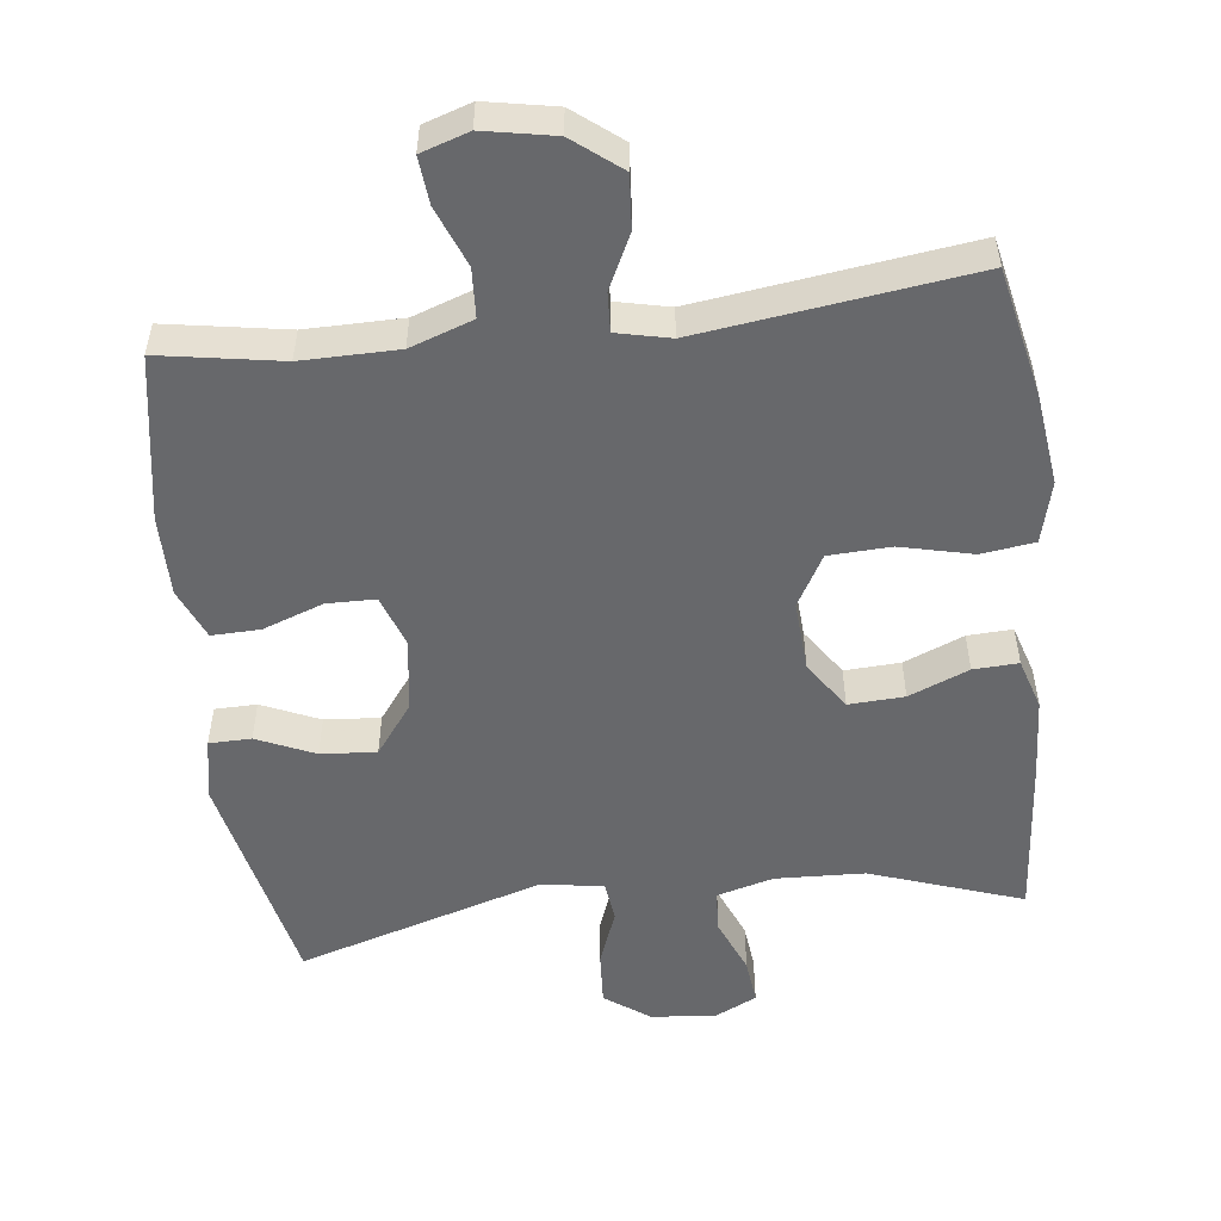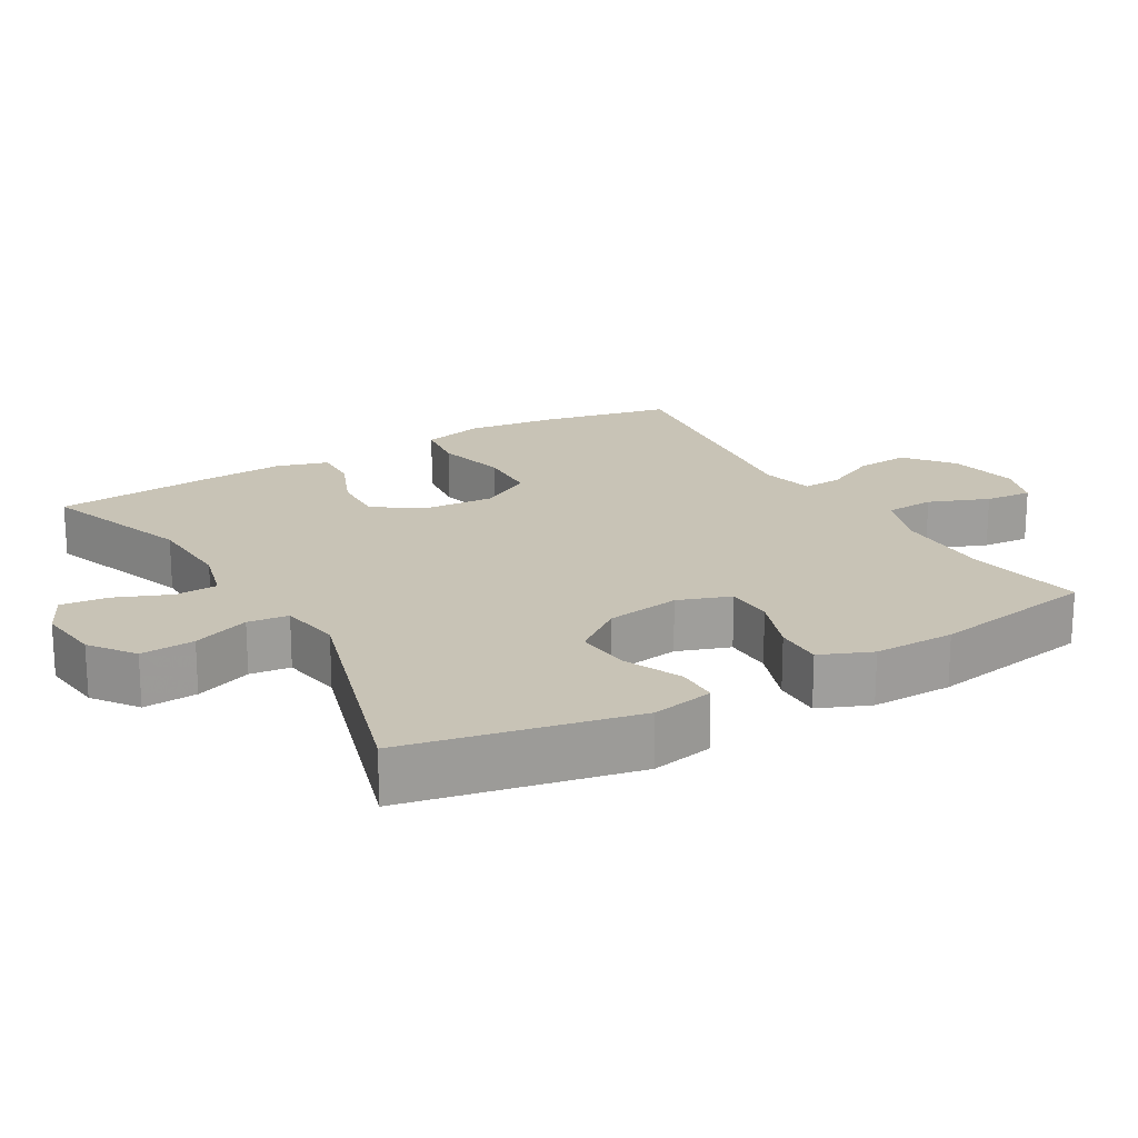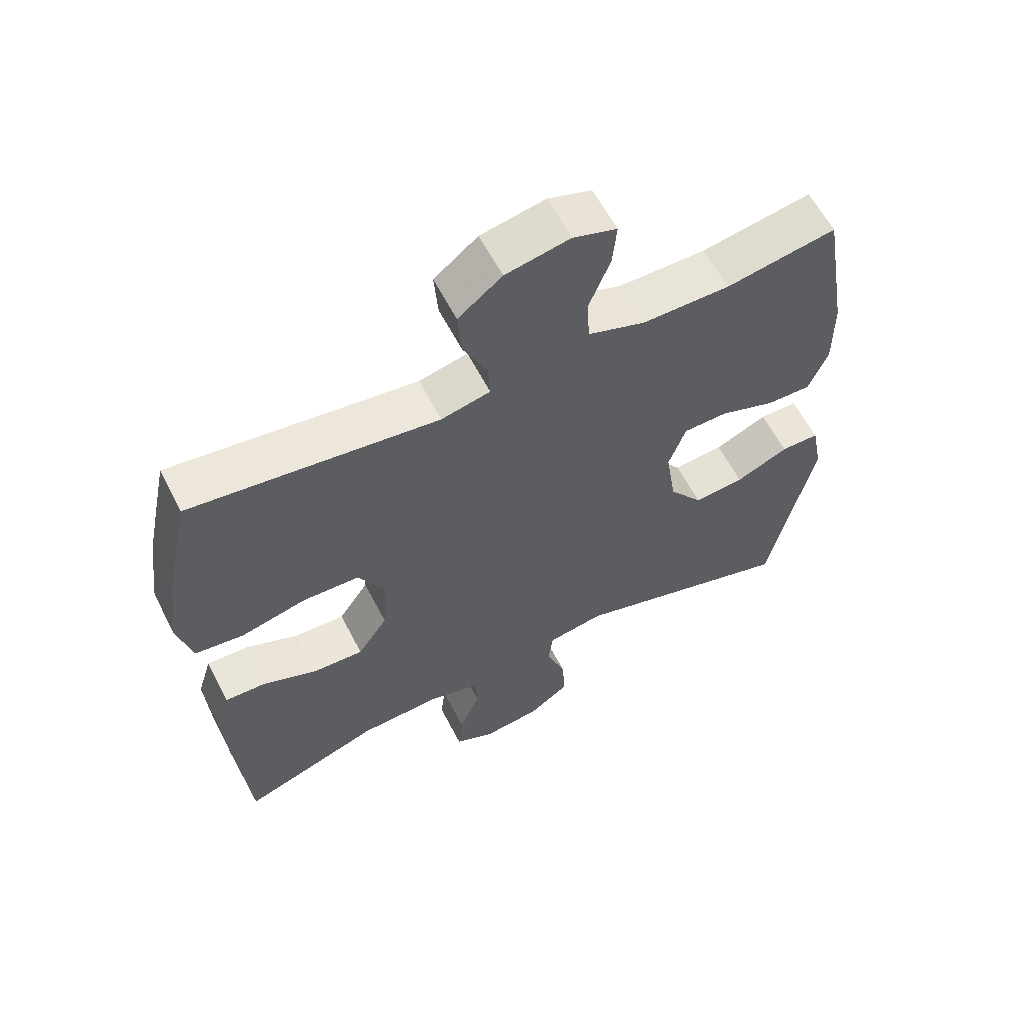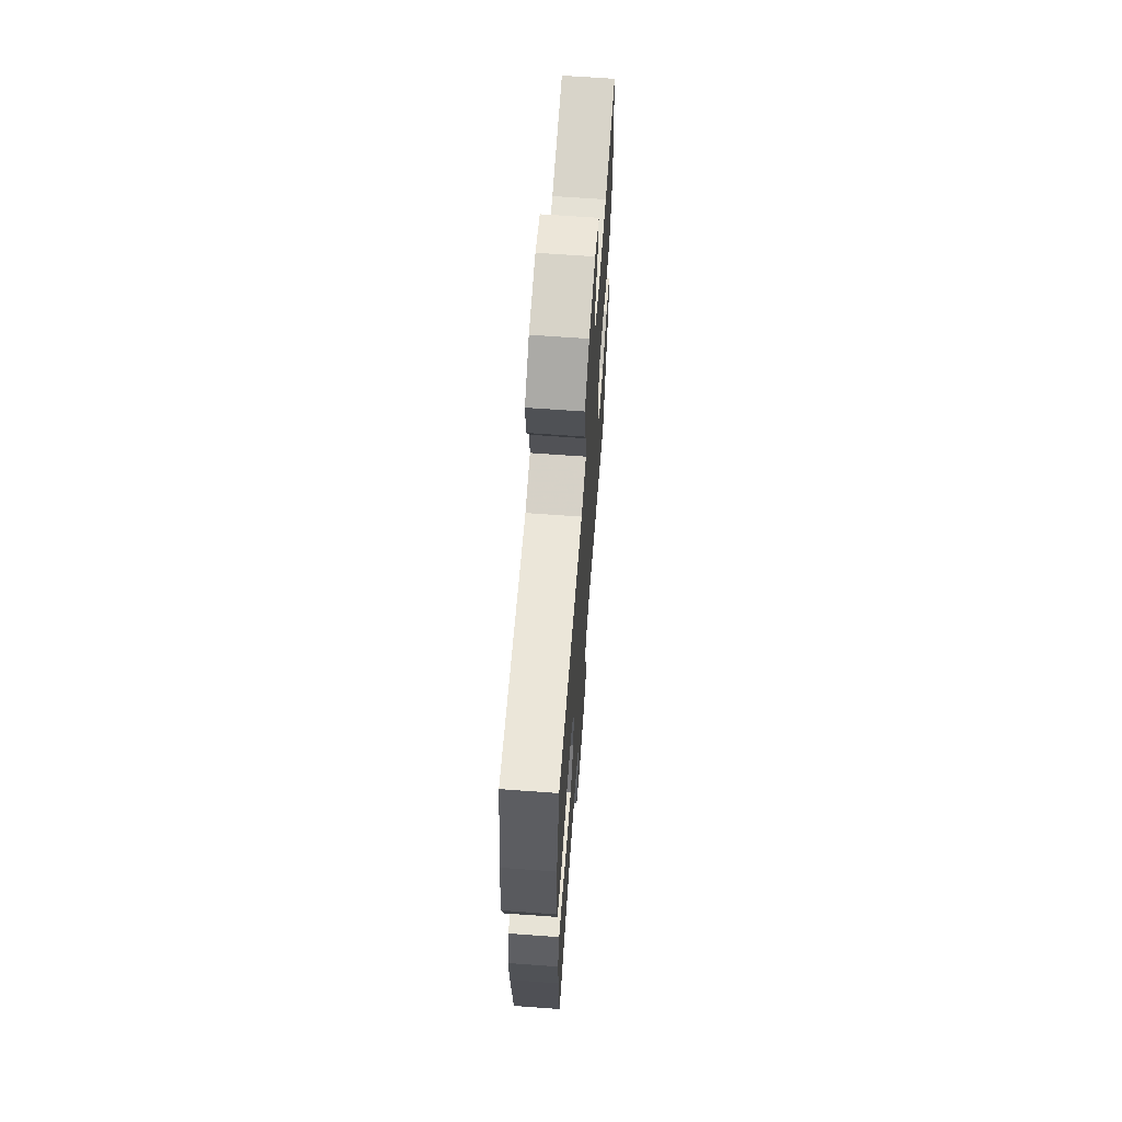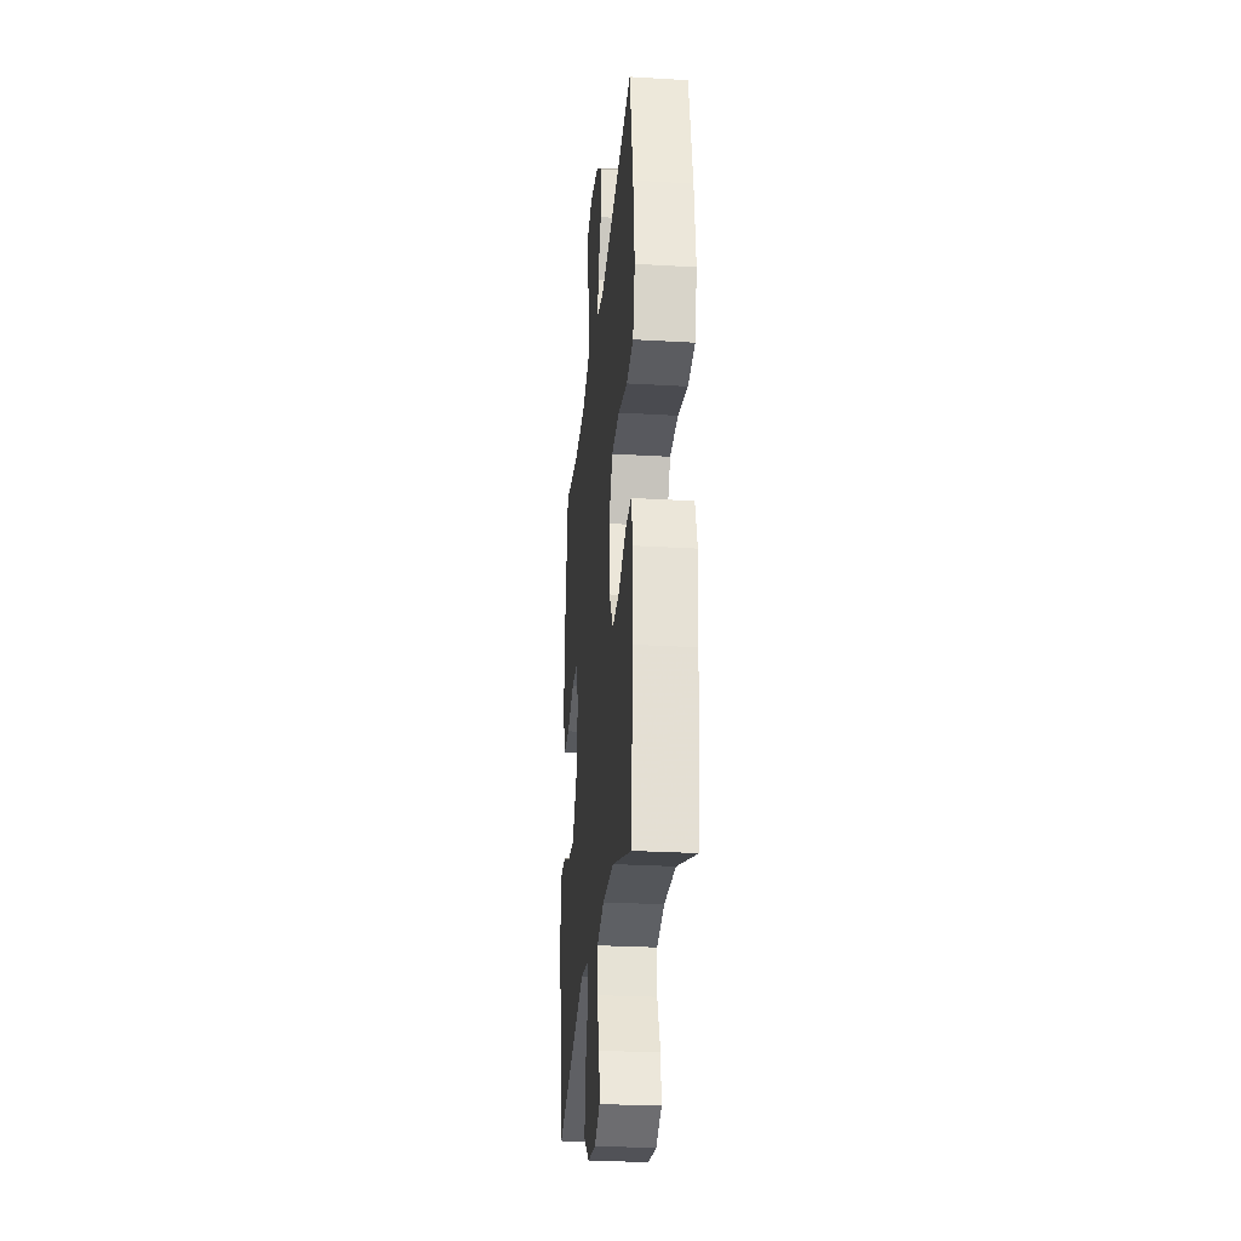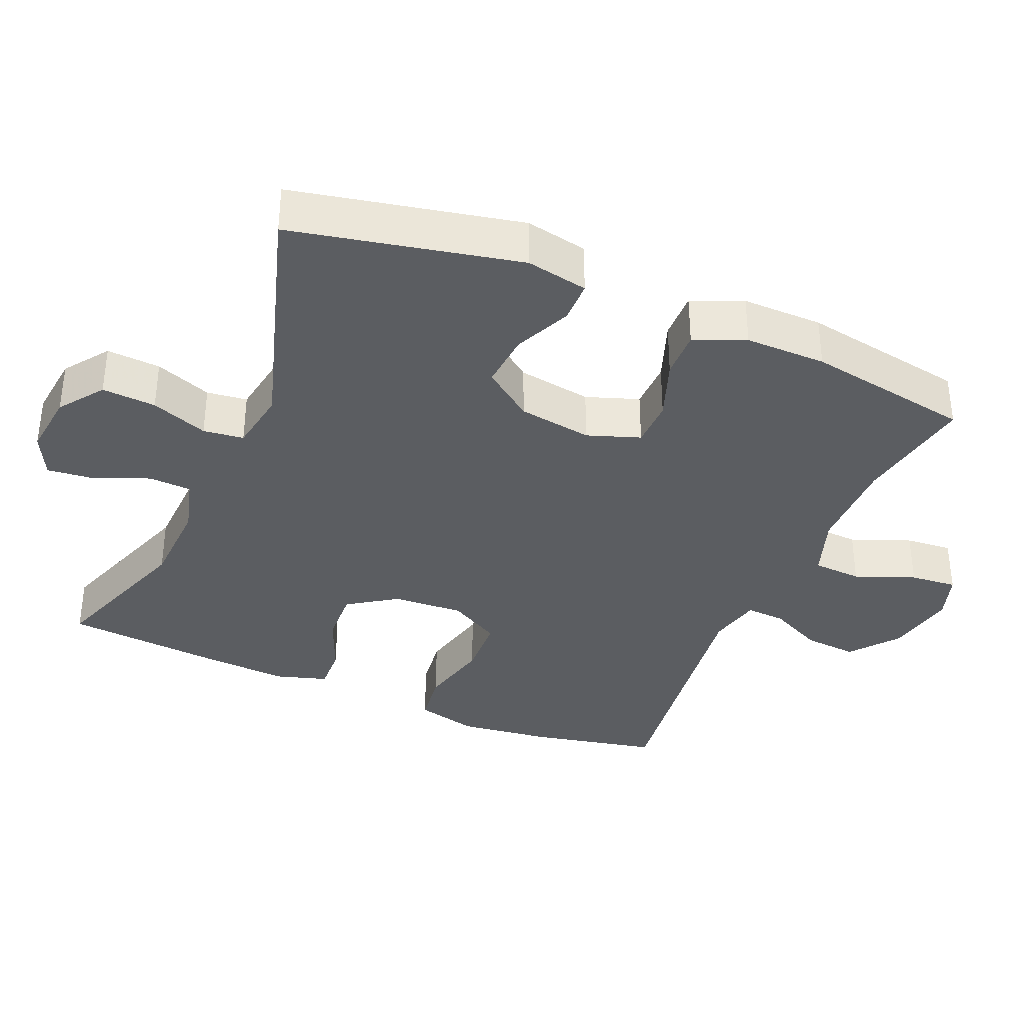
<metadata>
{"format":"obj","ext":"obj","renderer":"f3d","projection":"perspective","resolution":1024,"background":"white","views":[{"elev":-52.4,"azim":6.8,"up":"+Y"},{"elev":19.4,"azim":-120.4,"up":"+Y"},{"elev":60.5,"azim":152.8,"up":"+Z"},{"elev":65.5,"azim":94.2,"up":"+Z"},{"elev":-27.8,"azim":84.8,"up":"+Z"},{"elev":-35.8,"azim":-113.1,"up":"+Y"}]}
</metadata>
<code>
v 0.5 0.07 0.5
v 0.538 0.07 0.319
v 0.554 0.07 0.191
v 0.532 0.07 0.104
v 0.457 0.07 0.094
v 0.356 0.07 0.118
v 0.269 0.07 0.114
v 0.228 0.07 0.041
v 0.234 0.07 -0.059
v 0.28 0.07 -0.127
v 0.358 0.07 -0.123
v 0.442 0.07 -0.088
v 0.505 0.07 -0.085
v 0.527 0.07 -0.157
v 0.52 0.07 -0.273
v 0.5 0.07 -0.5
v 0.287 0.07 -0.426
v 0.162 0.07 -0.421
v 0.082 0.07 -0.443
v 0.079 0.07 -0.503
v 0.111 0.07 -0.581
v 0.118 0.07 -0.646
v 0.057 0.07 -0.676
v -0.033 0.07 -0.666
v -0.095 0.07 -0.621
v -0.09 0.07 -0.545
v -0.06 0.07 -0.465
v -0.067 0.07 -0.408
v -0.154 0.07 -0.394
v -0.5 0.07 -0.5
v -0.567 0.07 -0.181
v -0.55 0.07 -0.094
v -0.491 0.07 -0.093
v -0.41 0.07 -0.129
v -0.332 0.07 -0.135
v -0.28 0.07 -0.065
v -0.264 0.07 0.039
v -0.29 0.07 0.113
v -0.358 0.07 0.114
v -0.443 0.07 0.083
v -0.511 0.07 0.081
v -0.541 0.07 0.153
v -0.54 0.07 0.267
v -0.5 0.07 0.5
v -0.33 0.07 0.471
v -0.195 0.07 0.472
v -0.107 0.07 0.503
v -0.103 0.07 0.572
v -0.136 0.07 0.656
v -0.142 0.07 0.722
v -0.075 0.07 0.744
v 0.024 0.07 0.725
v 0.091 0.07 0.672
v 0.085 0.07 0.597
v 0.048 0.07 0.521
v 0.045 0.07 0.466
v 0.12 0.07 0.449
v 0.5 0 0.5
v 0.538 0 0.319
v 0.554 0 0.191
v 0.532 0 0.104
v 0.457 0 0.094
v 0.356 0 0.118
v 0.269 0 0.114
v 0.228 0 0.041
v 0.234 0 -0.059
v 0.28 0 -0.127
v 0.358 0 -0.123
v 0.442 0 -0.088
v 0.505 0 -0.085
v 0.527 0 -0.157
v 0.52 0 -0.273
v 0.5 0 -0.5
v 0.287 0 -0.426
v 0.162 0 -0.421
v 0.082 0 -0.443
v 0.079 0 -0.503
v 0.111 0 -0.581
v 0.118 0 -0.646
v 0.057 0 -0.676
v -0.033 0 -0.666
v -0.095 0 -0.621
v -0.09 0 -0.545
v -0.06 0 -0.465
v -0.067 0 -0.408
v -0.154 0 -0.394
v -0.5 0 -0.5
v -0.567 0 -0.181
v -0.55 0 -0.094
v -0.491 0 -0.093
v -0.41 0 -0.129
v -0.332 0 -0.135
v -0.28 0 -0.065
v -0.264 0 0.039
v -0.29 0 0.113
v -0.358 0 0.114
v -0.443 0 0.083
v -0.511 0 0.081
v -0.541 0 0.153
v -0.54 0 0.267
v -0.5 0 0.5
v -0.33 0 0.471
v -0.195 0 0.472
v -0.107 0 0.503
v -0.103 0 0.572
v -0.136 0 0.656
v -0.142 0 0.722
v -0.075 0 0.744
v 0.024 0 0.725
v 0.091 0 0.672
v 0.085 0 0.597
v 0.048 0 0.521
v 0.045 0 0.466
v 0.12 0 0.449
f 52 53 54 55
f 52 55 56
f 51 52 56
f 48 49 50 51
f 47 48 51 56
f 46 47 56
f 45 46 56 57
f 43 44 45
f 42 43 45 57
f 39 40 41 42
f 38 39 42 57
f 31 32 33 34
f 29 30 31 34
f 28 29 34 35
f 24 25 26 27
f 24 27 28
f 23 24 28
f 20 21 22 23
f 19 20 23 28
f 18 19 28 35
f 14 15 16 17
f 11 12 13 14
f 10 11 14 17
f 9 10 17 18
f 3 4 5 6
f 3 6 7
f 2 3 7
f 1 2 7
f 37 38 57 1
f 9 18 35 36
f 8 9 36 37
f 7 8 37
f 1 7 37
f 112 111 110 109
f 113 112 109
f 113 109 108
f 108 107 106 105
f 113 108 105 104
f 113 104 103
f 114 113 103 102
f 102 101 100
f 114 102 100 99
f 99 98 97 96
f 114 99 96 95
f 91 90 89 88
f 91 88 87 86
f 92 91 86 85
f 84 83 82 81
f 85 84 81
f 85 81 80
f 80 79 78 77
f 85 80 77 76
f 92 85 76 75
f 74 73 72 71
f 71 70 69 68
f 74 71 68 67
f 75 74 67 66
f 63 62 61 60
f 64 63 60
f 64 60 59
f 64 59 58
f 58 114 95 94
f 93 92 75 66
f 94 93 66 65
f 94 65 64
f 94 64 58
f 1 58 59 2
f 2 59 60 3
f 3 60 61 4
f 4 61 62 5
f 5 62 63 6
f 6 63 64 7
f 7 64 65 8
f 8 65 66 9
f 9 66 67 10
f 10 67 68 11
f 11 68 69 12
f 12 69 70 13
f 13 70 71 14
f 14 71 72 15
f 15 72 73 16
f 16 73 74 17
f 17 74 75 18
f 18 75 76 19
f 19 76 77 20
f 20 77 78 21
f 21 78 79 22
f 22 79 80 23
f 23 80 81 24
f 24 81 82 25
f 25 82 83 26
f 26 83 84 27
f 27 84 85 28
f 28 85 86 29
f 29 86 87 30
f 30 87 88 31
f 31 88 89 32
f 32 89 90 33
f 33 90 91 34
f 34 91 92 35
f 35 92 93 36
f 36 93 94 37
f 37 94 95 38
f 38 95 96 39
f 39 96 97 40
f 40 97 98 41
f 41 98 99 42
f 42 99 100 43
f 43 100 101 44
f 44 101 102 45
f 45 102 103 46
f 46 103 104 47
f 47 104 105 48
f 48 105 106 49
f 49 106 107 50
f 50 107 108 51
f 51 108 109 52
f 52 109 110 53
f 53 110 111 54
f 54 111 112 55
f 55 112 113 56
f 56 113 114 57
f 57 114 58 1

</code>
